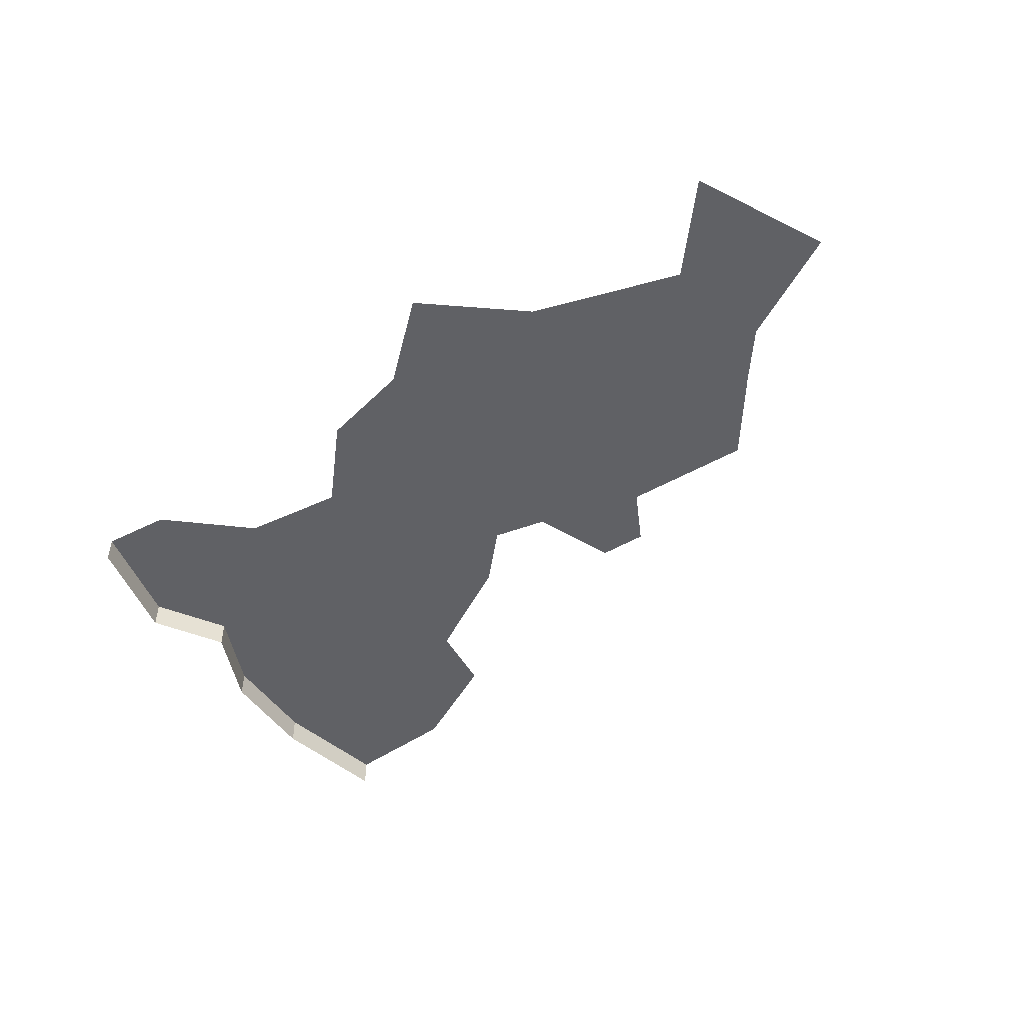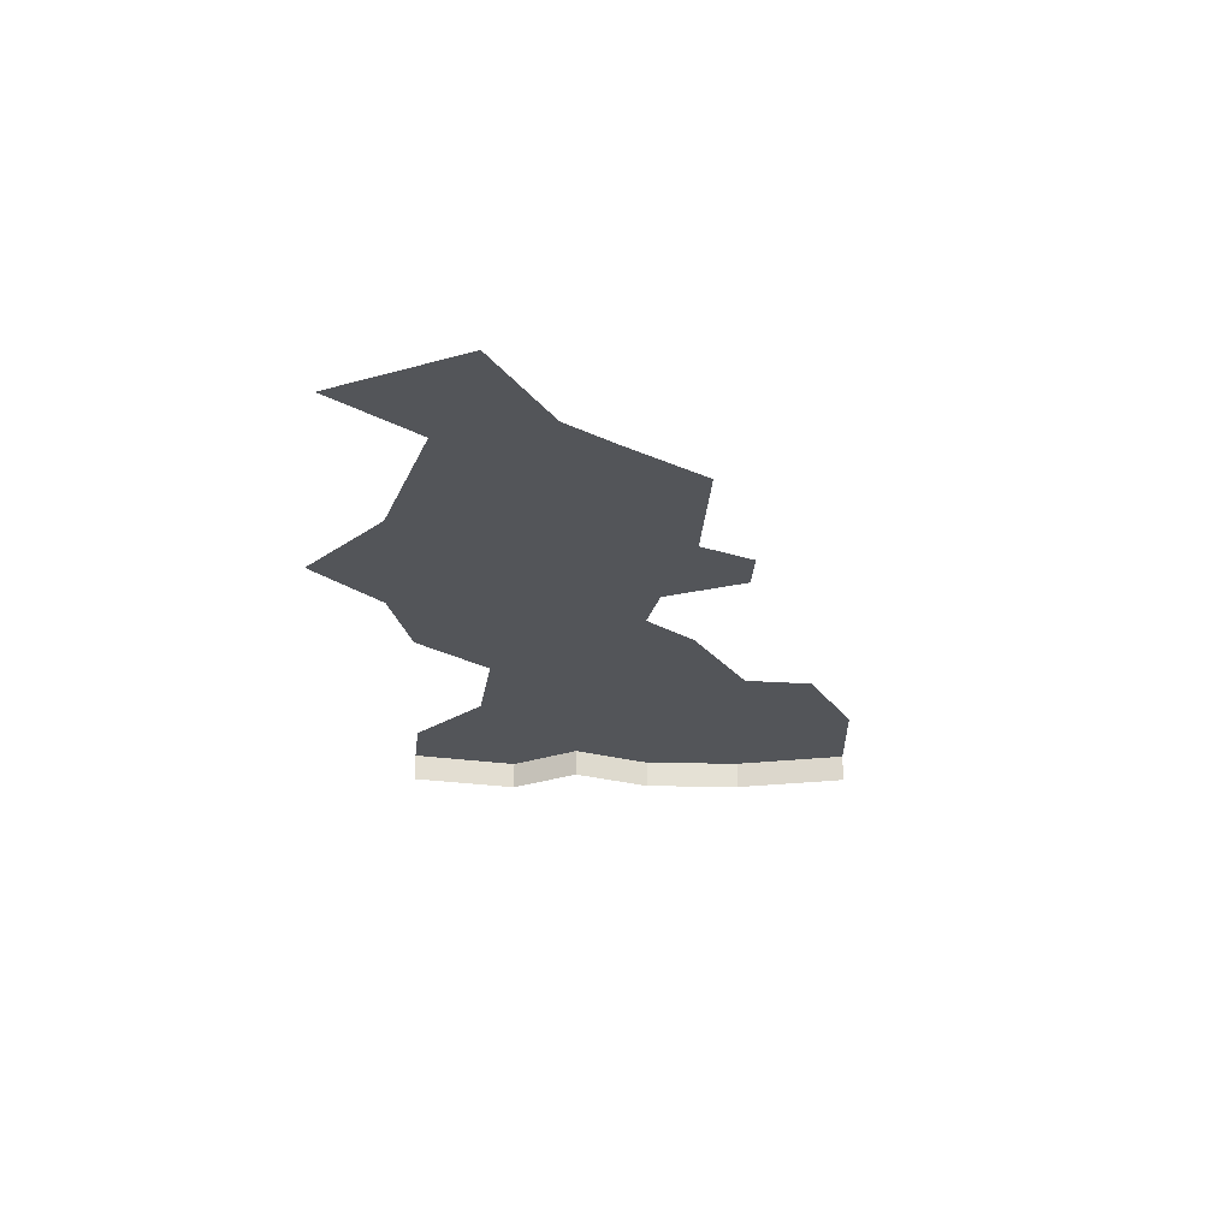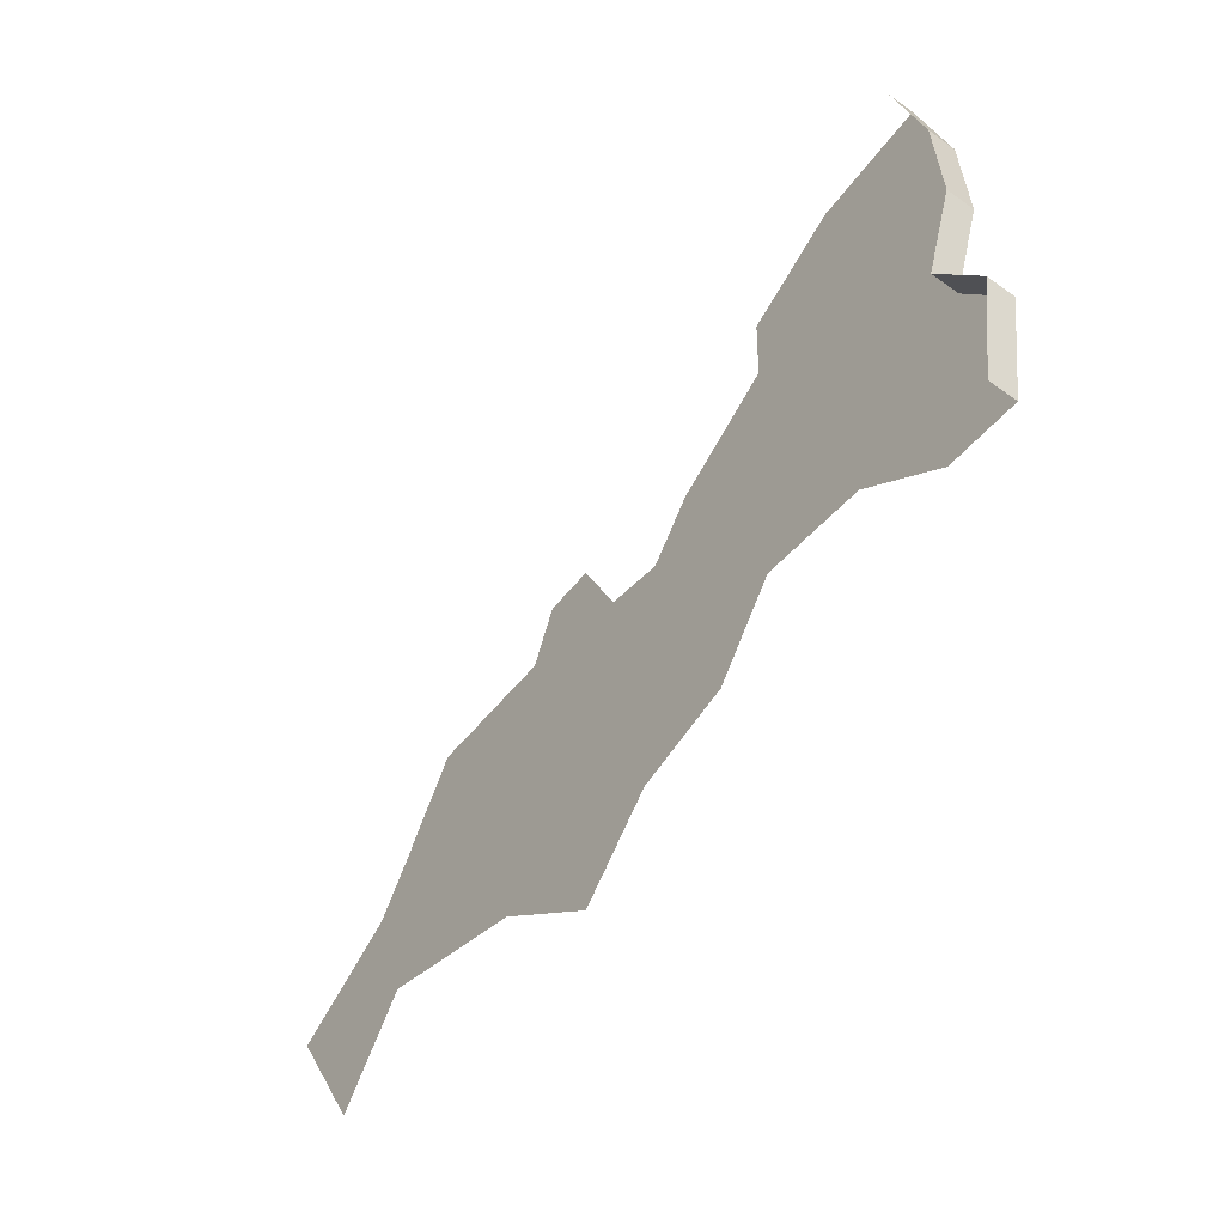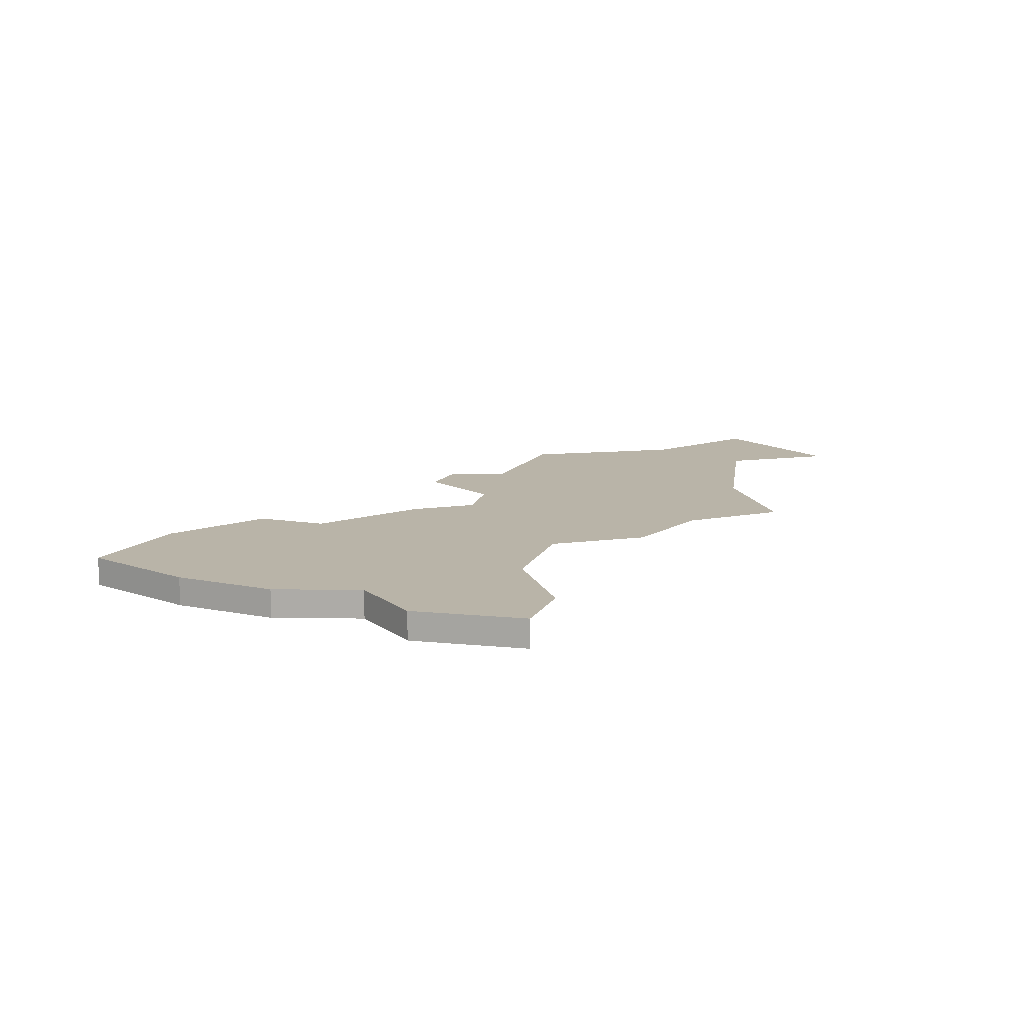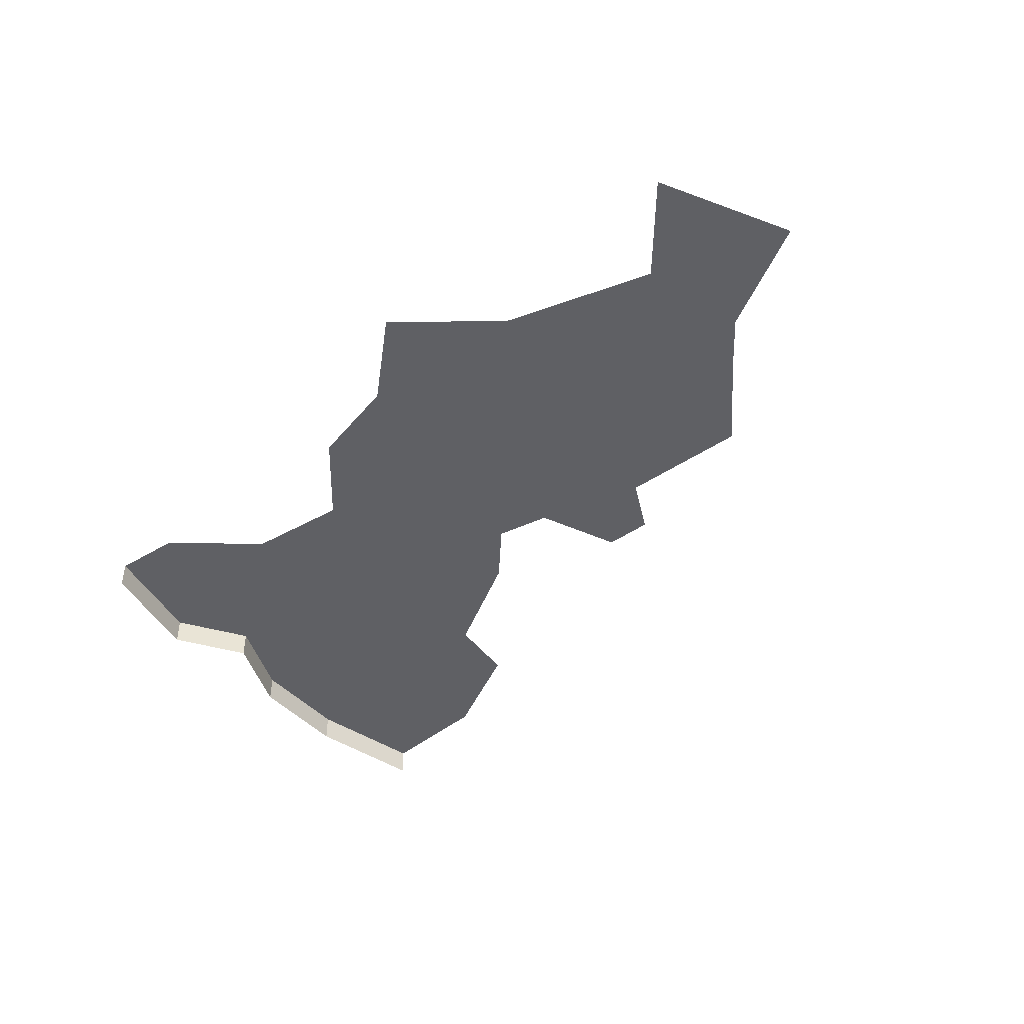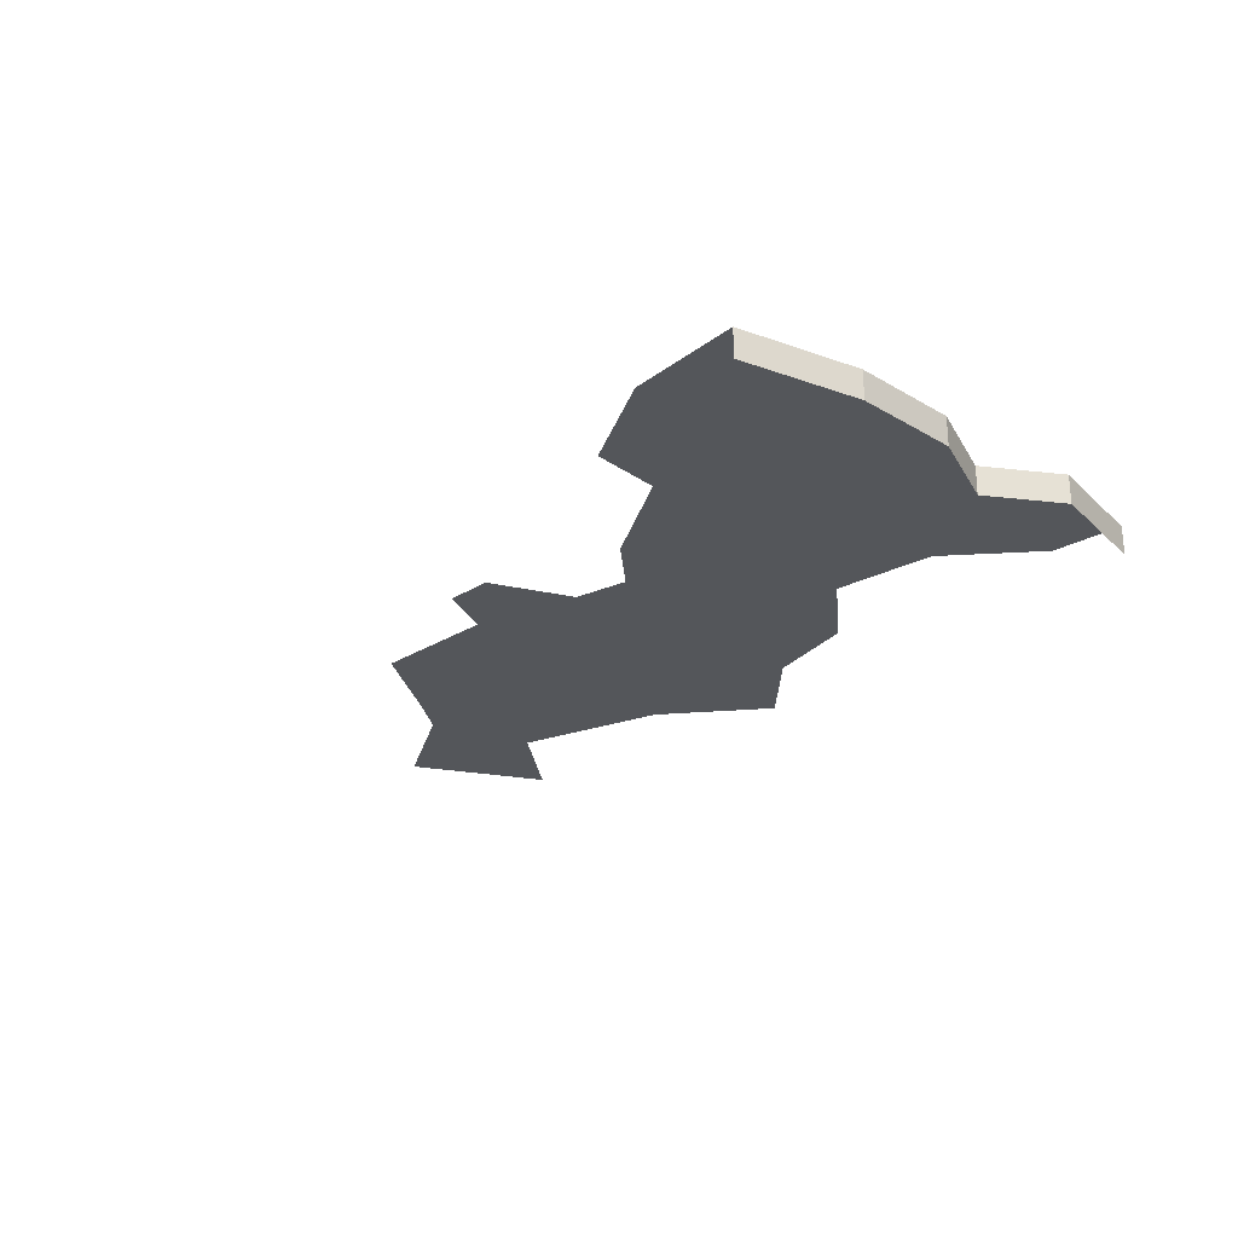
<metadata>
{"format":"obj","ext":"obj","renderer":"f3d","projection":"perspective","resolution":1024,"background":"white","views":[{"elev":-49.1,"azim":-149.7,"up":"+Y"},{"elev":-24.2,"azim":-95.3,"up":"+Y"},{"elev":-51.2,"azim":52.3,"up":"+Z"},{"elev":13.3,"azim":111.3,"up":"+Y"},{"elev":-45.1,"azim":-143.9,"up":"+Y"},{"elev":-25.4,"azim":43.2,"up":"+Y"}]}
</metadata>
<code>
o province_081
v -1.03 0.006502 -0.1282
v -1.006 0.006502 -0.09252
v -1.105 0.006502 -0.1764
v -1.051 0.006502 -0.2675
v -1.004 0.006502 -0.2033
v -0.8929 0.006502 -0.2295
v -0.8192 0.006502 -0.2818
v -0.7678 0.006502 -0.229
v -0.7021 0.006502 -0.209
v -0.6593 0.006502 -0.1533
v -0.5851 0.006502 -0.1576
v -0.5237 0.006502 -0.2047
v -0.5836 0.006502 0.1265
v -0.6522 0.006502 0.08506
v -0.6536 0.006502 0.0351
v -0.725 0.006502 -0.01201
v -0.7549 0.006502 -0.04912
v -0.7949 0.006502 -0.04341
v -0.8235 0.006502 0.01369
v -0.8577 0.006502 0.01226
v -0.8748 0.006502 -0.02771
v -0.9676 0.006502 -0.03056
v -0.4735 0.006502 -0.2059
v -0.461 0.006502 -0.1258
v -0.4956 0.006502 -0.07815
v -0.4743 0.006502 -0.01882
v -0.4784 0.006502 0.05445
v -0.5029 0.006502 0.1364
v -0.4735 -0.0135 -0.2059
v -0.461 -0.0135 -0.1258
v -0.4956 -0.0135 -0.07815
v -0.4743 -0.0135 -0.01882
v -0.4784 -0.0135 0.05445
v -0.5029 -0.0135 0.1364
f 28 33 27
f 27 32 26
f 26 31 25
f 25 30 24
f 24 29 23
f 5 1 2
f 28 34 33
f 27 33 32
f 26 32 31
f 25 31 30
f 24 30 29
f 24 23 12
f 24 12 11
f 27 26 15
f 26 25 15
f 25 24 11
f 10 9 17
f 9 8 17
f 25 11 15
f 11 10 15
f 28 27 13
f 14 13 15
f 15 13 27
f 17 16 10
f 16 15 10
f 8 7 6
f 20 19 21
f 19 18 21
f 18 17 8
f 8 6 18
f 6 5 2
f 18 6 21
f 5 4 3
f 5 3 1
f 22 21 2
f 2 21 6

</code>
